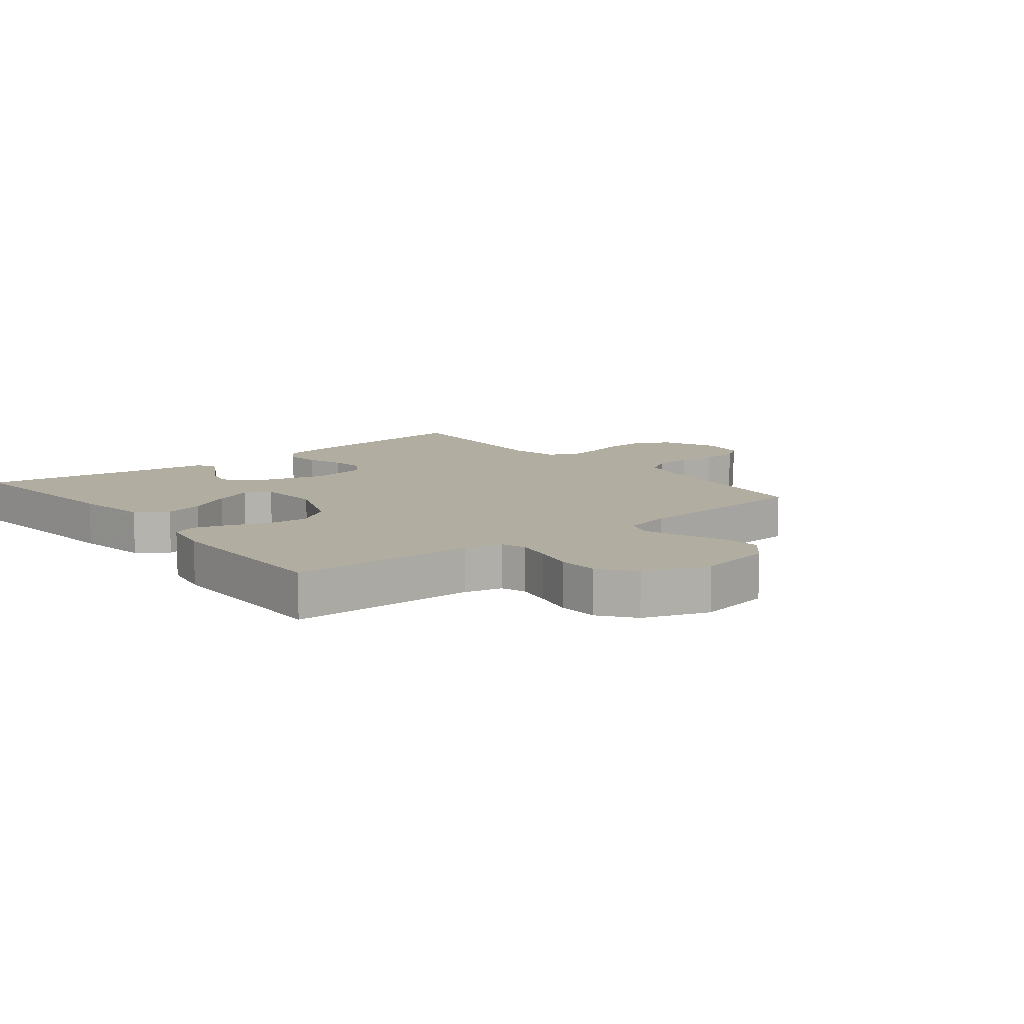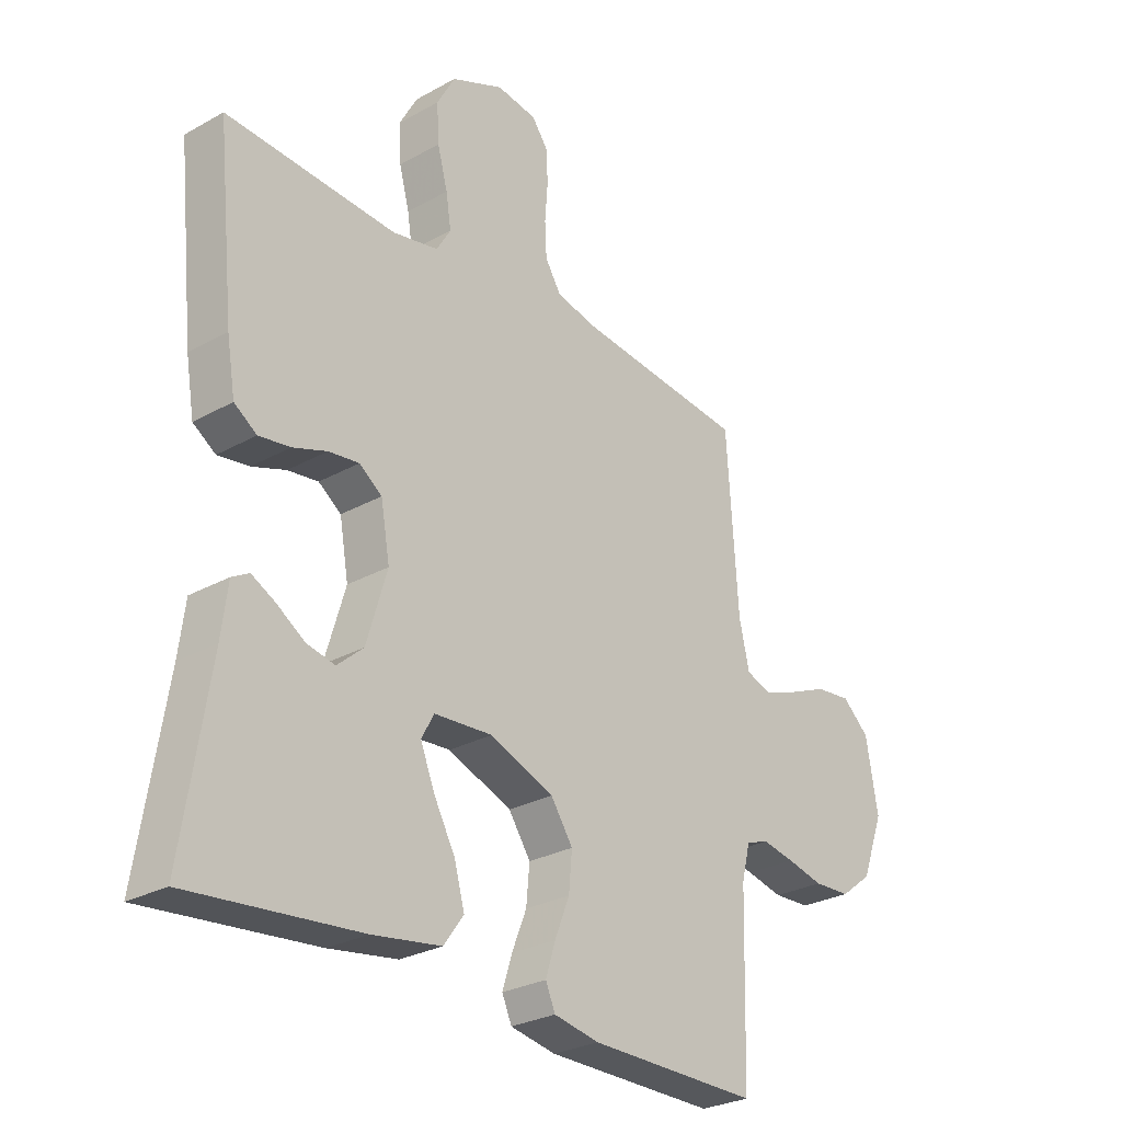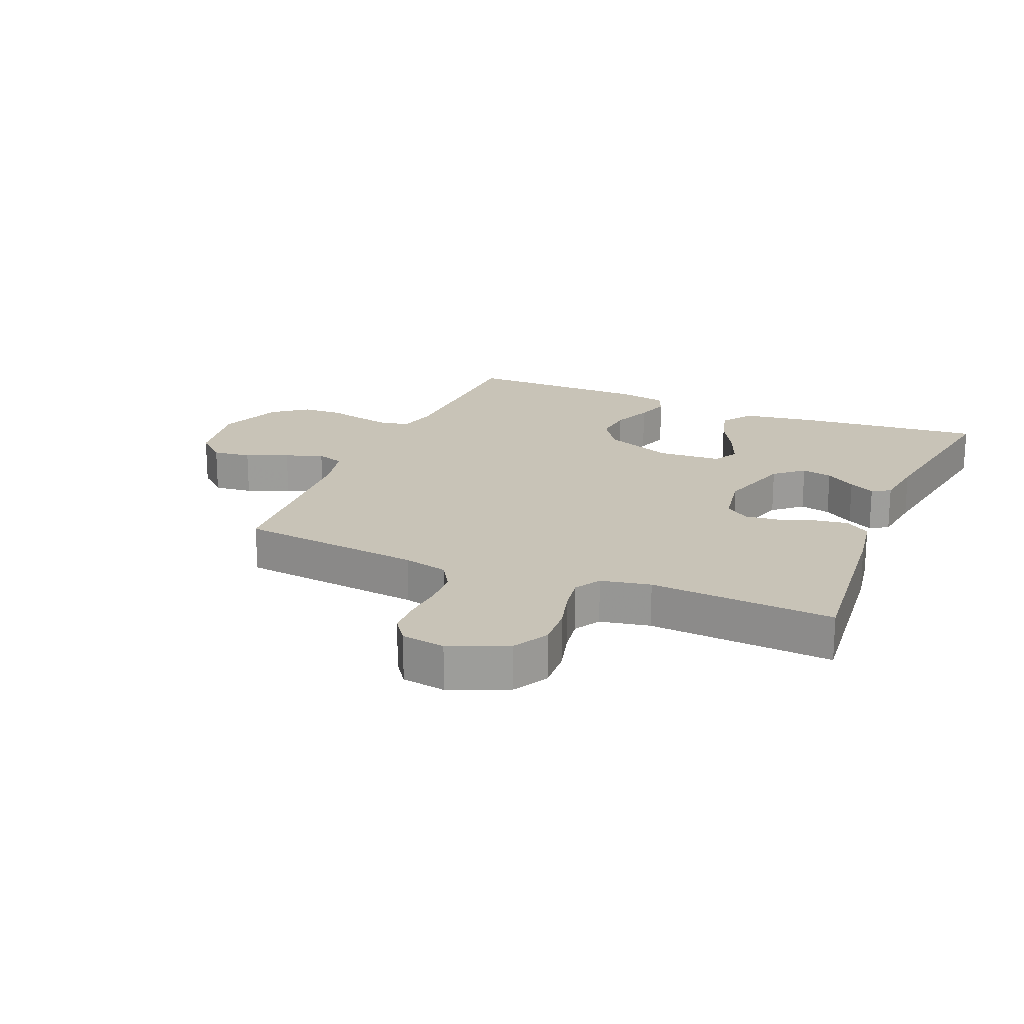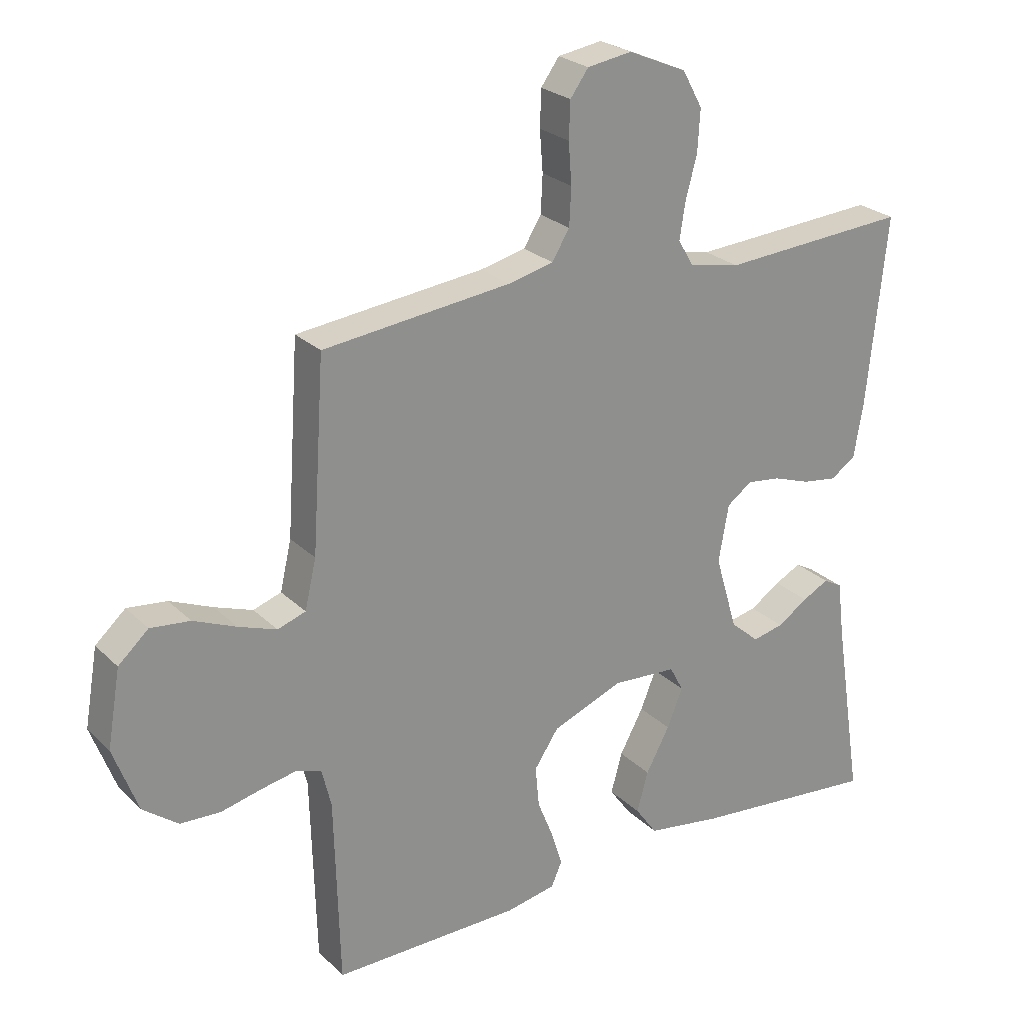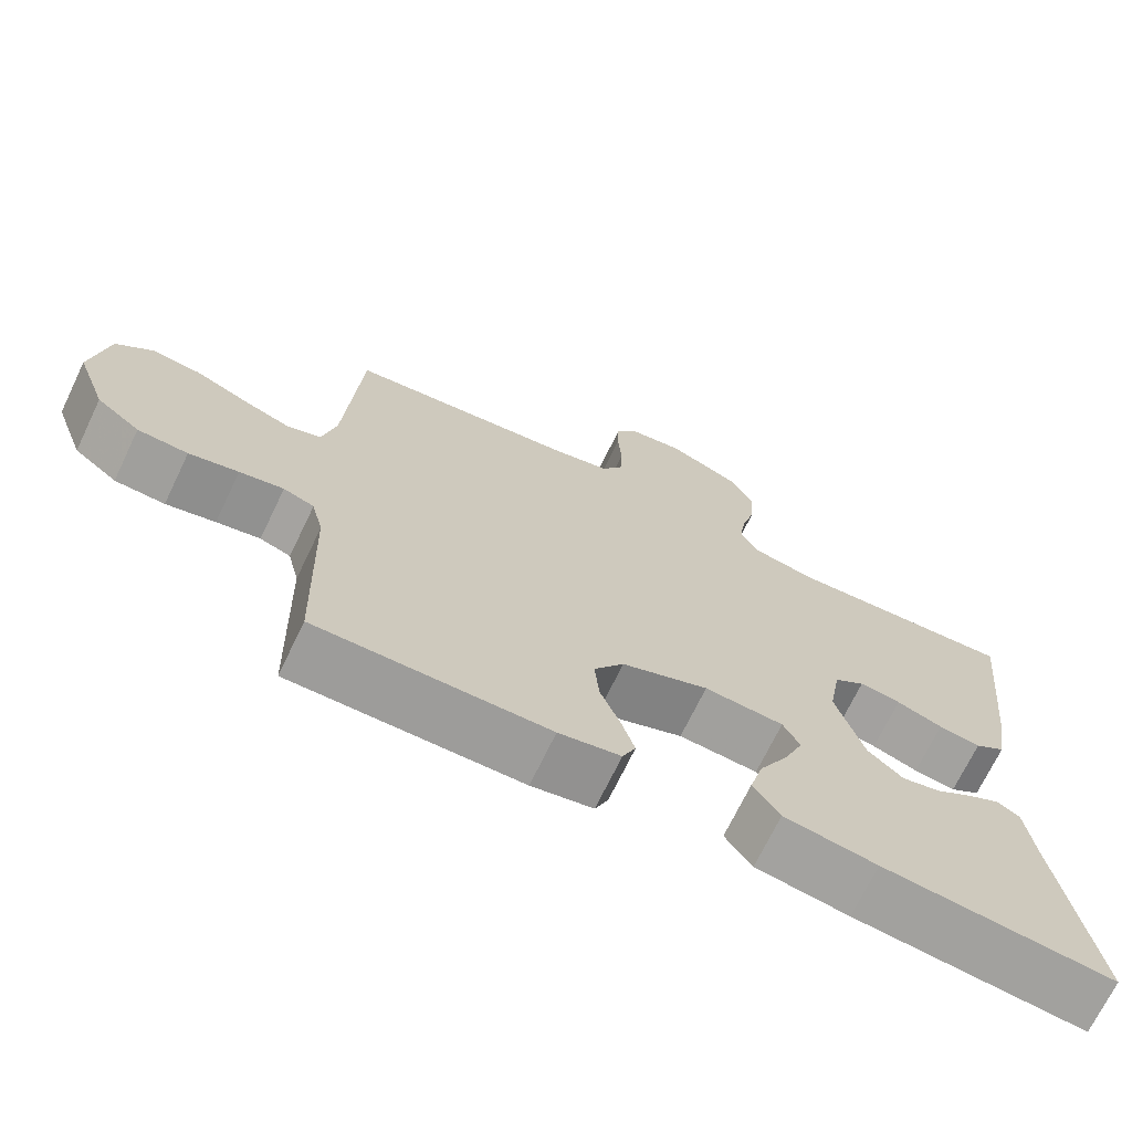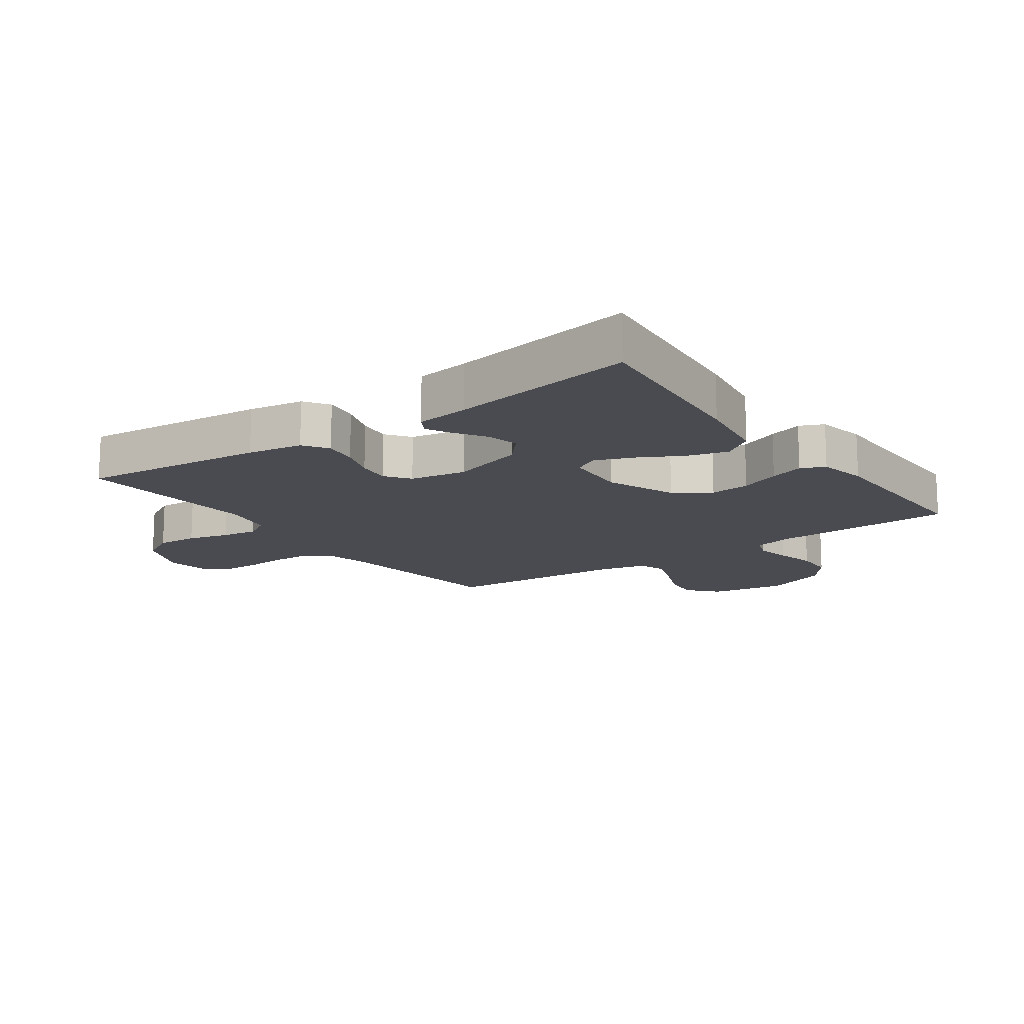
<metadata>
{"format":"obj","ext":"obj","renderer":"f3d","projection":"perspective","resolution":1024,"background":"white","views":[{"elev":10.5,"azim":-128.9,"up":"+Y"},{"elev":-27.7,"azim":130.5,"up":"+Z"},{"elev":19.7,"azim":22.9,"up":"+Y"},{"elev":25.1,"azim":-33.8,"up":"+Z"},{"elev":-70.4,"azim":-25.7,"up":"+Z"},{"elev":-14.5,"azim":125.7,"up":"+Y"}]}
</metadata>
<code>
v -0.5 0.07 0.5
v -0.2 0.07 0.533
v -0.128 0.07 0.55
v -0.1 0.07 0.595
v -0.097 0.07 0.655
v -0.102 0.07 0.72
v -0.1 0.07 0.778
v -0.071 0.07 0.818
v 0 0.07 0.829
v 0.093 0.07 0.789
v 0.125 0.07 0.731
v 0.121 0.07 0.664
v 0.103 0.07 0.597
v 0.094 0.07 0.539
v 0.119 0.07 0.497
v 0.2 0.07 0.481
v 0.5 0.07 0.5
v 0.469 0.07 0.2
v 0.454 0.07 0.111
v 0.414 0.07 0.084
v 0.359 0.07 0.092
v 0.299 0.07 0.113
v 0.245 0.07 0.12
v 0.205 0.07 0.091
v 0.189 0.07 0
v 0.225 0.07 -0.121
v 0.271 0.07 -0.161
v 0.321 0.07 -0.15
v 0.37 0.07 -0.118
v 0.412 0.07 -0.096
v 0.442 0.07 -0.113
v 0.453 0.07 -0.2
v 0.5 0.07 -0.5
v 0.2 0.07 -0.47
v 0.079 0.07 -0.451
v 0.044 0.07 -0.402
v 0.062 0.07 -0.337
v 0.1 0.07 -0.267
v 0.125 0.07 -0.205
v 0.103 0.07 -0.164
v 0 0.07 -0.157
v -0.113 0.07 -0.201
v -0.152 0.07 -0.259
v -0.146 0.07 -0.324
v -0.12 0.07 -0.389
v -0.103 0.07 -0.444
v -0.12 0.07 -0.483
v -0.2 0.07 -0.498
v -0.5 0.07 -0.5
v -0.508 0.07 -0.2
v -0.523 0.07 -0.139
v -0.563 0.07 -0.125
v -0.62 0.07 -0.136
v -0.684 0.07 -0.151
v -0.749 0.07 -0.148
v -0.805 0.07 -0.105
v -0.844 0.07 0
v -0.823 0.07 0.122
v -0.775 0.07 0.165
v -0.712 0.07 0.158
v -0.644 0.07 0.129
v -0.583 0.07 0.107
v -0.538 0.07 0.122
v -0.52 0.07 0.2
v -0.5 0 0.5
v -0.2 0 0.533
v -0.128 0 0.55
v -0.1 0 0.595
v -0.097 0 0.655
v -0.102 0 0.72
v -0.1 0 0.778
v -0.071 0 0.818
v 0 0 0.829
v 0.093 0 0.789
v 0.125 0 0.731
v 0.121 0 0.664
v 0.103 0 0.597
v 0.094 0 0.539
v 0.119 0 0.497
v 0.2 0 0.481
v 0.5 0 0.5
v 0.469 0 0.2
v 0.454 0 0.111
v 0.414 0 0.084
v 0.359 0 0.092
v 0.299 0 0.113
v 0.245 0 0.12
v 0.205 0 0.091
v 0.189 0 0
v 0.225 0 -0.121
v 0.271 0 -0.161
v 0.321 0 -0.15
v 0.37 0 -0.118
v 0.412 0 -0.096
v 0.442 0 -0.113
v 0.453 0 -0.2
v 0.5 0 -0.5
v 0.2 0 -0.47
v 0.079 0 -0.451
v 0.044 0 -0.402
v 0.062 0 -0.337
v 0.1 0 -0.267
v 0.125 0 -0.205
v 0.103 0 -0.164
v 0 0 -0.157
v -0.113 0 -0.201
v -0.152 0 -0.259
v -0.146 0 -0.324
v -0.12 0 -0.389
v -0.103 0 -0.444
v -0.12 0 -0.483
v -0.2 0 -0.498
v -0.5 0 -0.5
v -0.508 0 -0.2
v -0.523 0 -0.139
v -0.563 0 -0.125
v -0.62 0 -0.136
v -0.684 0 -0.151
v -0.749 0 -0.148
v -0.805 0 -0.105
v -0.844 0 0
v -0.823 0 0.122
v -0.775 0 0.165
v -0.712 0 0.158
v -0.644 0 0.129
v -0.583 0 0.107
v -0.538 0 0.122
v -0.52 0 0.2
f 59 60 61
f 58 59 61
f 57 58 61
f 56 57 61
f 55 56 61
f 54 55 61
f 53 54 61
f 52 53 61 62
f 51 52 62 63
f 48 49 50
f 47 48 50
f 46 47 50
f 45 46 50
f 44 45 50
f 51 63 64
f 50 51 64
f 44 50 64
f 43 44 64
f 36 37 38
f 35 36 38
f 34 35 38
f 33 34 38
f 32 33 38
f 32 38 39
f 30 31 32
f 29 30 32
f 28 29 32
f 27 28 32 39
f 26 27 39 40
f 20 21 22
f 19 20 22
f 18 19 22
f 17 18 22
f 16 17 22
f 15 16 22 23
f 14 15 23 24
f 11 12 13
f 10 11 13
f 9 10 13
f 8 9 13
f 7 8 13
f 6 7 13
f 5 6 13
f 4 5 13 14
f 14 24 25
f 4 14 25
f 3 4 25
f 64 1 2
f 43 64 2
f 42 43 2
f 26 40 41
f 25 26 41
f 25 41 42
f 3 25 42
f 2 3 42
f 125 124 123
f 125 123 122
f 125 122 121
f 125 121 120
f 125 120 119
f 125 119 118
f 125 118 117
f 126 125 117 116
f 127 126 116 115
f 114 113 112
f 114 112 111
f 114 111 110
f 114 110 109
f 114 109 108
f 128 127 115
f 128 115 114
f 128 114 108
f 128 108 107
f 102 101 100
f 102 100 99
f 102 99 98
f 102 98 97
f 102 97 96
f 103 102 96
f 96 95 94
f 96 94 93
f 96 93 92
f 103 96 92 91
f 104 103 91 90
f 86 85 84
f 86 84 83
f 86 83 82
f 86 82 81
f 86 81 80
f 87 86 80 79
f 88 87 79 78
f 77 76 75
f 77 75 74
f 77 74 73
f 77 73 72
f 77 72 71
f 77 71 70
f 77 70 69
f 78 77 69 68
f 89 88 78
f 89 78 68
f 89 68 67
f 66 65 128
f 66 128 107
f 66 107 106
f 105 104 90
f 105 90 89
f 106 105 89
f 106 89 67
f 106 67 66
f 1 65 66 2
f 2 66 67 3
f 3 67 68 4
f 4 68 69 5
f 5 69 70 6
f 6 70 71 7
f 7 71 72 8
f 8 72 73 9
f 9 73 74 10
f 10 74 75 11
f 11 75 76 12
f 12 76 77 13
f 13 77 78 14
f 14 78 79 15
f 15 79 80 16
f 16 80 81 17
f 17 81 82 18
f 18 82 83 19
f 19 83 84 20
f 20 84 85 21
f 21 85 86 22
f 22 86 87 23
f 23 87 88 24
f 24 88 89 25
f 25 89 90 26
f 26 90 91 27
f 27 91 92 28
f 28 92 93 29
f 29 93 94 30
f 30 94 95 31
f 31 95 96 32
f 32 96 97 33
f 33 97 98 34
f 34 98 99 35
f 35 99 100 36
f 36 100 101 37
f 37 101 102 38
f 38 102 103 39
f 39 103 104 40
f 40 104 105 41
f 41 105 106 42
f 42 106 107 43
f 43 107 108 44
f 44 108 109 45
f 45 109 110 46
f 46 110 111 47
f 47 111 112 48
f 48 112 113 49
f 49 113 114 50
f 50 114 115 51
f 51 115 116 52
f 52 116 117 53
f 53 117 118 54
f 54 118 119 55
f 55 119 120 56
f 56 120 121 57
f 57 121 122 58
f 58 122 123 59
f 59 123 124 60
f 60 124 125 61
f 61 125 126 62
f 62 126 127 63
f 63 127 128 64
f 64 128 65 1

</code>
